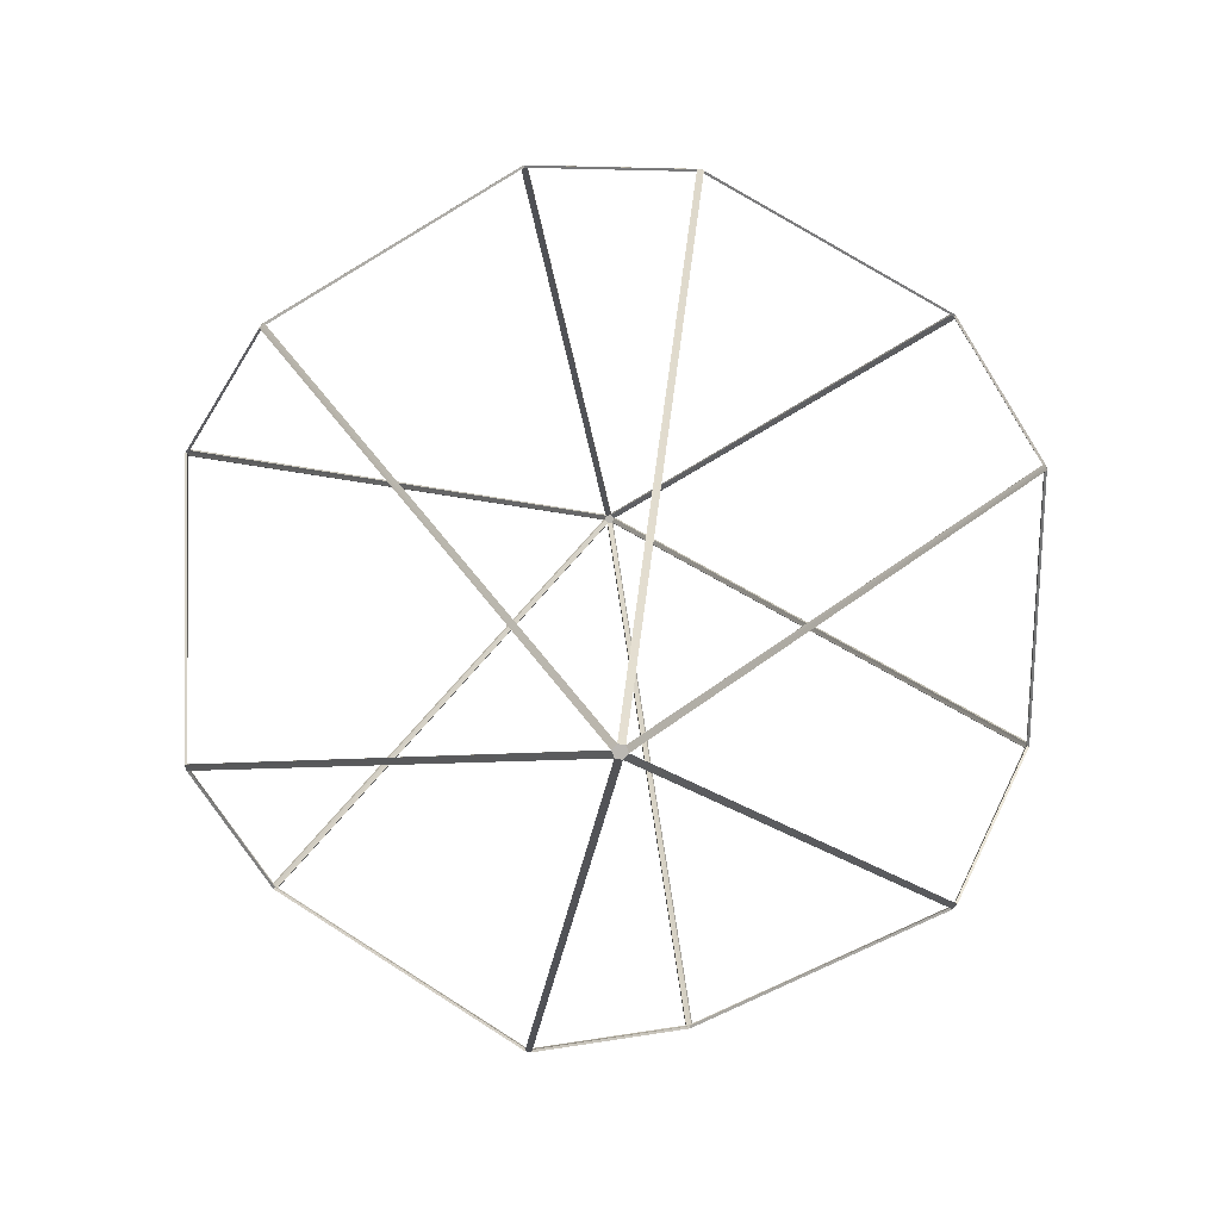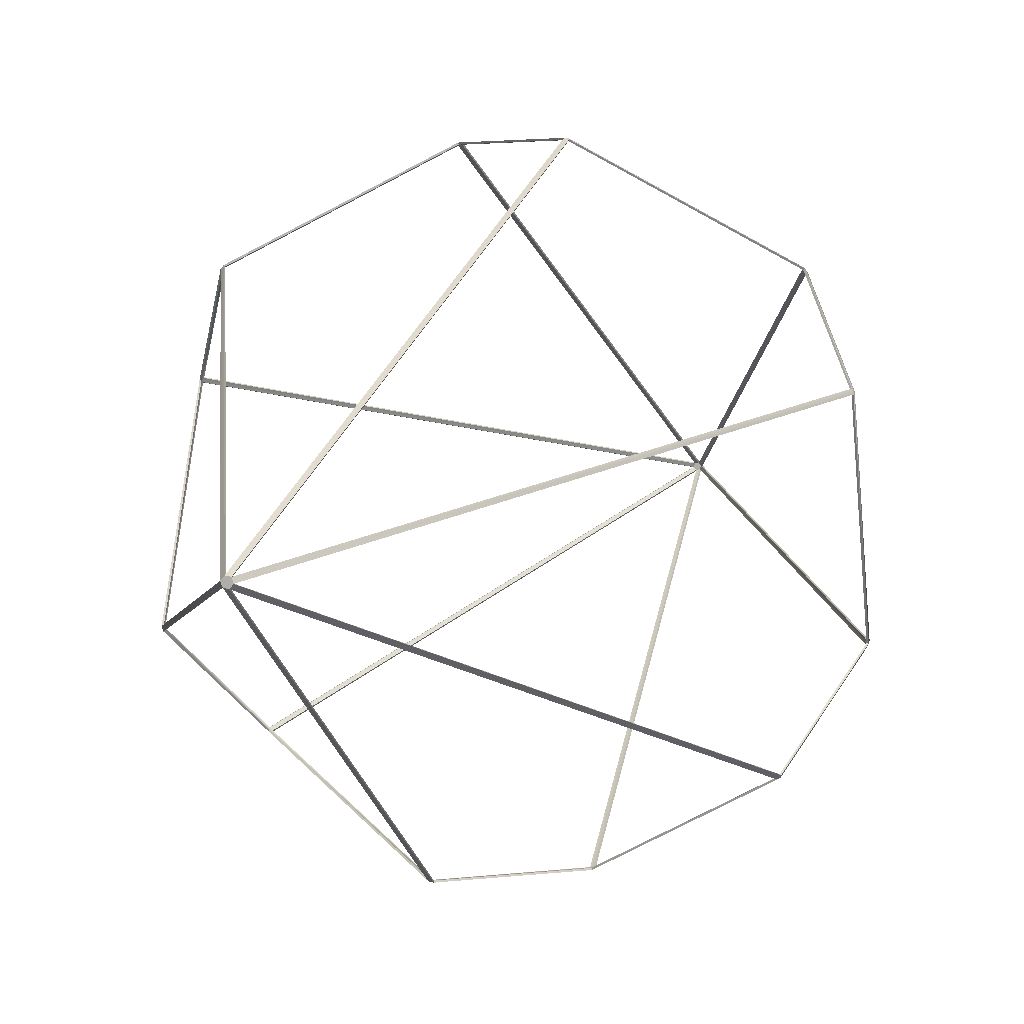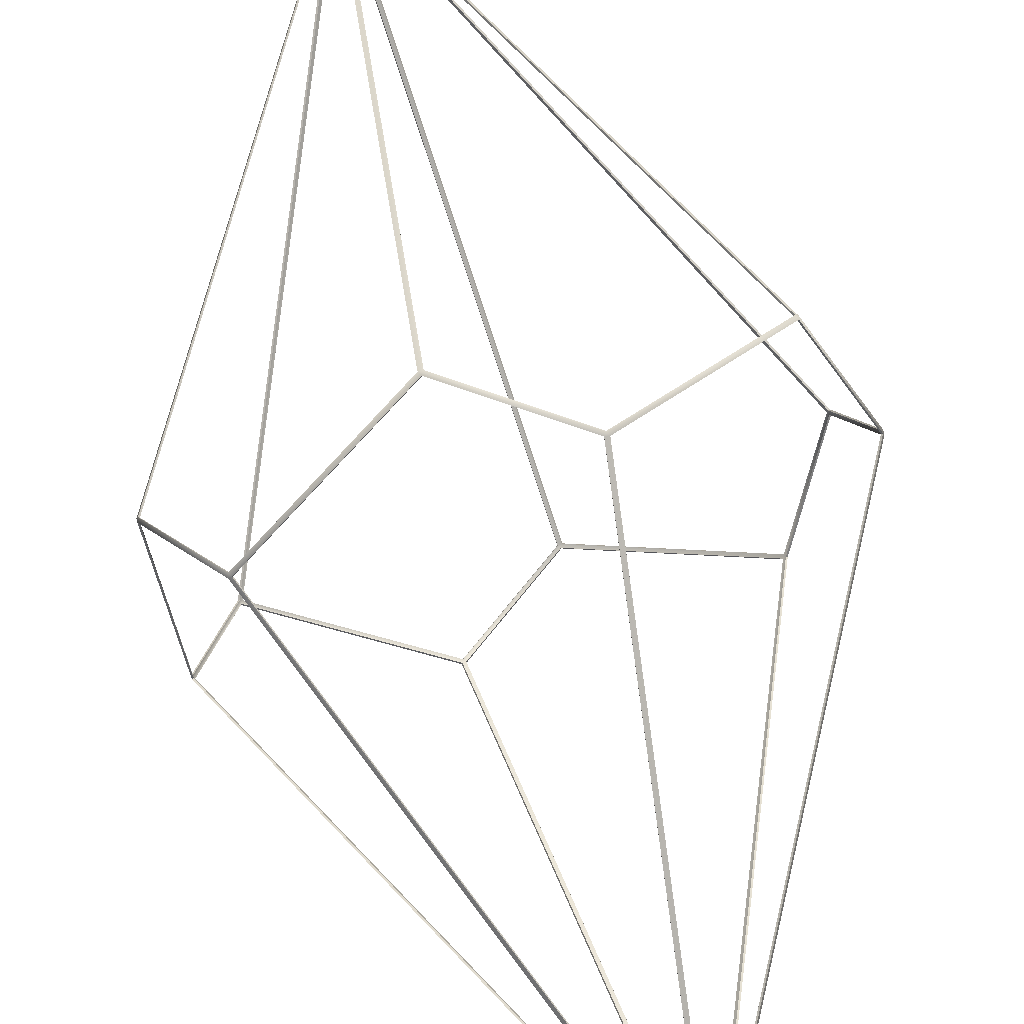
<metadata>
{"format":"obj","ext":"obj","renderer":"f3d","projection":"perspective","resolution":1024,"background":"white","views":[{"elev":7.5,"azim":179.7,"up":"+Z"},{"elev":4.7,"azim":18.4,"up":"+Z"},{"elev":74.3,"azim":164.9,"up":"+Z"}]}
</metadata>
<code>
g default
v -0.853 0.1066 0.3027
v -0.8496 0.1151 0.308
v -0.8529 0.1162 0.2974
v -0.6862 -0.1267 0.5903
v -0.6908 -0.1171 0.5877
v -0.6937 -0.1255 0.5824
v -0.163 0.1196 0.886
v -0.1739 0.1206 0.8835
v -0.1693 0.1108 0.8861
v -0.003547 1.708 -0.01005
v -0.01076 1.707 -0.001961
v -0.007121 1.707 0.008303
v 0.003605 1.708 0.01011
v 0.01085 1.707 0.002031
v 0.007172 1.707 -0.008222
v 0.1846 -0.1235 0.8857
v 0.18 -0.114 0.8883
v 0.174 -0.1226 0.8884
v 0.6933 0.1301 0.5783
v 0.6857 0.1314 0.5863
v 0.6904 0.1214 0.5841
v -0.6812 0.1257 -0.5777
v -0.6839 0.1341 -0.5719
v -0.6765 0.1353 -0.5799
v -0.852 -0.1374 -0.2913
v -0.8523 -0.1277 -0.2964
v -0.8488 -0.136 -0.3017
v 0.00372 -1.725 -0.01018
v 0.01075 -1.725 -0.001898
v 0.007345 -1.725 0.008395
v -0.003474 -1.726 0.01001
v -0.01079 -1.725 0.002009
v -0.006956 -1.725 -0.008128
v 0.8675 -0.1267 0.3089
v 0.864 -0.1351 0.3143
v 0.8674 -0.1364 0.3039
v 0.85 0.117 -0.3021
v 0.8532 0.118 -0.2914
v 0.8533 0.1082 -0.2967
v 0.6978 -0.1135 -0.5883
v 0.7008 -0.122 -0.5827
v 0.6933 -0.1231 -0.5909
v 0.1667 0.1179 -0.8759
v 0.1775 0.1191 -0.8735
v 0.1731 0.1092 -0.8761
v -0.1578 -0.1194 -0.884
v -0.1515 -0.128 -0.8837
v -0.1623 -0.129 -0.8813
v -0.858 0.1061 0.3041
v -0.8579 0.118 0.2974
v -0.8573 -0.1272 -0.2978
v -0.857 -0.1393 -0.2913
v -0.8537 0.1168 0.3109
v -0.6983 -0.1271 0.5846
v -0.6944 -0.1165 0.5914
v -0.009301 1.712 0.01087
v -0.01408 1.712 -0.002555
v -0.6887 -0.1285 0.5946
v -0.01413 -1.73 0.002603
v -0.004589 -1.731 0.01321
v -0.1706 0.1101 0.8911
v -0.1763 0.1223 0.8879
v -0.1627 0.1212 0.891
v 0.1738 -0.1241 0.8934
v 0.1813 -0.1133 0.8933
v 0.004728 1.713 0.01329
v -0.004694 1.713 -0.01326
v 0.009358 1.712 -0.01083
v 0.1799 0.1209 -0.8778
v 0.1662 0.1195 -0.8809
v -0.679 0.1372 -0.5842
v -0.6886 0.1358 -0.5738
v 0.01417 1.712 0.002616
v 0.6881 0.1333 0.5906
v 0.6978 0.1318 0.5804
v 0.8582 0.1198 -0.2915
v 0.8541 0.1186 -0.3048
v 0.1873 -0.1254 0.8899
v 0.009464 -1.73 0.01098
v 0.694 0.1212 0.5878
v 0.8679 -0.1368 0.3175
v 0.8725 -0.1262 0.3103
v -0.6848 0.1255 -0.5814
v -0.1591 -0.1189 -0.889
v -0.1649 -0.1308 -0.8857
v -0.8529 -0.1376 -0.3048
v -0.009106 -1.73 -0.01074
v 0.00486 -1.73 -0.01337
v -0.151 -0.1296 -0.8887
v 0.01408 -1.73 -0.002483
v 0.6958 -0.1249 -0.5953
v 0.7054 -0.1236 -0.5847
v 0.8724 -0.1383 0.3039
v 0.8583 0.1078 -0.298
v 0.7015 -0.1128 -0.5919
v 0.1745 0.1087 -0.8811
g Hexagonal_trapezohedron:pCube1
f 49 50 51 52
f 53 49 54 55
f 50 53 56 57
f 58 54 59 60
f 55 58 61 62
f 63 61 64 65
f 62 63 66 56
f 67 68 69 70
f 57 67 71 72
f 73 66 74 75
f 68 73 76 77
f 78 64 60 79
f 65 78 80 74
f 75 80 81 82
f 83 71 84 85
f 72 83 86 51
f 52 86 87 59
f 88 87 85 89
f 90 88 91 92
f 79 90 93 81
f 82 93 94 76
f 77 94 92 95
f 95 91 96 69
f 70 96 89 84
f 49 53 50
f 58 55 54
f 63 62 61
f 67 57 56 66 73 68
f 78 65 64
f 75 74 80
f 83 72 71
f 52 51 86
f 88 90 79 60 59 87
f 82 81 93
f 77 76 94
f 95 92 91
f 70 69 96
f 84 89 85
f 1 25 26 3
f 2 5 6 1
f 3 11 12 2
f 4 31 32 6
f 5 8 9 4
f 7 17 18 9
f 8 12 13 7
f 10 43 44 15
f 11 23 24 10
f 14 19 20 13
f 15 37 38 14
f 16 30 31 18
f 17 20 21 16
f 19 34 35 21
f 22 48 46 24
f 23 26 27 22
f 25 32 33 27
f 28 47 48 33
f 29 41 42 28
f 30 35 36 29
f 34 38 39 36
f 37 40 41 39
f 40 44 45 42
f 43 46 47 45
f 1 3 2
f 4 6 5
f 7 9 8
f 10 15 14 13 12 11
f 16 18 17
f 19 21 20
f 22 24 23
f 25 27 26
f 28 33 32 31 30 29
f 34 36 35
f 37 39 38
f 40 42 41
f 43 45 44
f 46 48 47
f 3 26 51 50
f 25 1 49 52
f 1 6 54 49
f 5 2 53 55
f 2 12 56 53
f 11 3 50 57
f 6 32 59 54
f 31 4 58 60
f 4 9 61 58
f 8 5 55 62
f 9 18 64 61
f 17 7 63 65
f 7 13 66 63
f 12 8 62 56
f 15 44 69 68
f 43 10 67 70
f 10 24 71 67
f 23 11 57 72
f 13 20 74 66
f 19 14 73 75
f 14 38 76 73
f 37 15 68 77
f 18 31 60 64
f 30 16 78 79
f 16 21 80 78
f 20 17 65 74
f 21 35 81 80
f 34 19 75 82
f 24 46 84 71
f 48 22 83 85
f 22 27 86 83
f 26 23 72 51
f 27 33 87 86
f 32 25 52 59
f 33 48 85 87
f 47 28 88 89
f 28 42 91 88
f 41 29 90 92
f 29 36 93 90
f 35 30 79 81
f 36 39 94 93
f 38 34 82 76
f 39 41 92 94
f 40 37 77 95
f 42 45 96 91
f 44 40 95 69
f 45 47 89 96
f 46 43 70 84
g default
v -0.853 0.1066 0.3027
v -0.8496 0.1151 0.308
v -0.8529 0.1162 0.2974
v -0.6862 -0.1267 0.5903
v -0.6908 -0.1171 0.5877
v -0.6937 -0.1255 0.5824
v -0.163 0.1196 0.886
v -0.1739 0.1206 0.8835
v -0.1693 0.1108 0.8861
v -0.003547 1.708 -0.01005
v -0.01076 1.707 -0.001961
v -0.007121 1.707 0.008303
v 0.003605 1.708 0.01011
v 0.01085 1.707 0.002031
v 0.007172 1.707 -0.008222
v 0.1846 -0.1235 0.8857
v 0.18 -0.114 0.8883
v 0.174 -0.1226 0.8884
v 0.6933 0.1301 0.5783
v 0.6857 0.1314 0.5863
v 0.6904 0.1214 0.5841
v -0.6812 0.1257 -0.5777
v -0.6839 0.1341 -0.5719
v -0.6765 0.1353 -0.5799
v -0.852 -0.1374 -0.2913
v -0.8523 -0.1277 -0.2964
v -0.8488 -0.136 -0.3017
v 0.00372 -1.725 -0.01018
v 0.01075 -1.725 -0.001898
v 0.007345 -1.725 0.008395
v -0.003474 -1.726 0.01001
v -0.01079 -1.725 0.002009
v -0.006956 -1.725 -0.008128
v 0.8675 -0.1267 0.3089
v 0.864 -0.1351 0.3143
v 0.8674 -0.1364 0.3039
v 0.85 0.117 -0.3021
v 0.8532 0.118 -0.2914
v 0.8533 0.1082 -0.2967
v 0.6978 -0.1135 -0.5883
v 0.7008 -0.122 -0.5827
v 0.6933 -0.1231 -0.5909
v 0.1667 0.1179 -0.8759
v 0.1775 0.1191 -0.8735
v 0.1731 0.1092 -0.8761
v -0.1578 -0.1194 -0.884
v -0.1515 -0.128 -0.8837
v -0.1623 -0.129 -0.8813
v -0.858 0.1061 0.3041
v -0.8579 0.118 0.2974
v -0.8573 -0.1272 -0.2978
v -0.857 -0.1393 -0.2913
v -0.8537 0.1168 0.3109
v -0.6983 -0.1271 0.5846
v -0.6944 -0.1165 0.5914
v -0.009301 1.712 0.01087
v -0.01408 1.712 -0.002555
v -0.6887 -0.1285 0.5946
v -0.01413 -1.73 0.002603
v -0.004589 -1.731 0.01321
v -0.1706 0.1101 0.8911
v -0.1763 0.1223 0.8879
v -0.1627 0.1212 0.891
v 0.1738 -0.1241 0.8934
v 0.1813 -0.1133 0.8933
v 0.004728 1.713 0.01329
v -0.004694 1.713 -0.01326
v 0.009358 1.712 -0.01083
v 0.1799 0.1209 -0.8778
v 0.1662 0.1195 -0.8809
v -0.679 0.1372 -0.5842
v -0.6886 0.1358 -0.5738
v 0.01417 1.712 0.002616
v 0.6881 0.1333 0.5906
v 0.6978 0.1318 0.5804
v 0.8582 0.1198 -0.2915
v 0.8541 0.1186 -0.3048
v 0.1873 -0.1254 0.8899
v 0.009464 -1.73 0.01098
v 0.694 0.1212 0.5878
v 0.8679 -0.1368 0.3175
v 0.8725 -0.1262 0.3103
v -0.6848 0.1255 -0.5814
v -0.1591 -0.1189 -0.889
v -0.1649 -0.1308 -0.8857
v -0.8529 -0.1376 -0.3048
v -0.009106 -1.73 -0.01074
v 0.00486 -1.73 -0.01337
v -0.151 -0.1296 -0.8887
v 0.01408 -1.73 -0.002483
v 0.6958 -0.1249 -0.5953
v 0.7054 -0.1236 -0.5847
v 0.8724 -0.1383 0.3039
v 0.8583 0.1078 -0.298
v 0.7015 -0.1128 -0.5919
v 0.1745 0.1087 -0.8811
g Hexagonal_trapezohedron:pCube1
f 145 146 147 148
f 149 145 150 151
f 146 149 152 153
f 154 150 155 156
f 151 154 157 158
f 159 157 160 161
f 158 159 162 152
f 163 164 165 166
f 153 163 167 168
f 169 162 170 171
f 164 169 172 173
f 174 160 156 175
f 161 174 176 170
f 171 176 177 178
f 179 167 180 181
f 168 179 182 147
f 148 182 183 155
f 184 183 181 185
f 186 184 187 188
f 175 186 189 177
f 178 189 190 172
f 173 190 188 191
f 191 187 192 165
f 166 192 185 180
f 145 149 146
f 154 151 150
f 159 158 157
f 163 153 152 162 169 164
f 174 161 160
f 171 170 176
f 179 168 167
f 148 147 182
f 184 186 175 156 155 183
f 178 177 189
f 173 172 190
f 191 188 187
f 166 165 192
f 180 185 181
f 97 121 122 99
f 98 101 102 97
f 99 107 108 98
f 100 127 128 102
f 101 104 105 100
f 103 113 114 105
f 104 108 109 103
f 106 139 140 111
f 107 119 120 106
f 110 115 116 109
f 111 133 134 110
f 112 126 127 114
f 113 116 117 112
f 115 130 131 117
f 118 144 142 120
f 119 122 123 118
f 121 128 129 123
f 124 143 144 129
f 125 137 138 124
f 126 131 132 125
f 130 134 135 132
f 133 136 137 135
f 136 140 141 138
f 139 142 143 141
f 97 99 98
f 100 102 101
f 103 105 104
f 106 111 110 109 108 107
f 112 114 113
f 115 117 116
f 118 120 119
f 121 123 122
f 124 129 128 127 126 125
f 130 132 131
f 133 135 134
f 136 138 137
f 139 141 140
f 142 144 143
f 99 122 147 146
f 121 97 145 148
f 97 102 150 145
f 101 98 149 151
f 98 108 152 149
f 107 99 146 153
f 102 128 155 150
f 127 100 154 156
f 100 105 157 154
f 104 101 151 158
f 105 114 160 157
f 113 103 159 161
f 103 109 162 159
f 108 104 158 152
f 111 140 165 164
f 139 106 163 166
f 106 120 167 163
f 119 107 153 168
f 109 116 170 162
f 115 110 169 171
f 110 134 172 169
f 133 111 164 173
f 114 127 156 160
f 126 112 174 175
f 112 117 176 174
f 116 113 161 170
f 117 131 177 176
f 130 115 171 178
f 120 142 180 167
f 144 118 179 181
f 118 123 182 179
f 122 119 168 147
f 123 129 183 182
f 128 121 148 155
f 129 144 181 183
f 143 124 184 185
f 124 138 187 184
f 137 125 186 188
f 125 132 189 186
f 131 126 175 177
f 132 135 190 189
f 134 130 178 172
f 135 137 188 190
f 136 133 173 191
f 138 141 192 187
f 140 136 191 165
f 141 143 185 192
f 142 139 166 180

</code>
